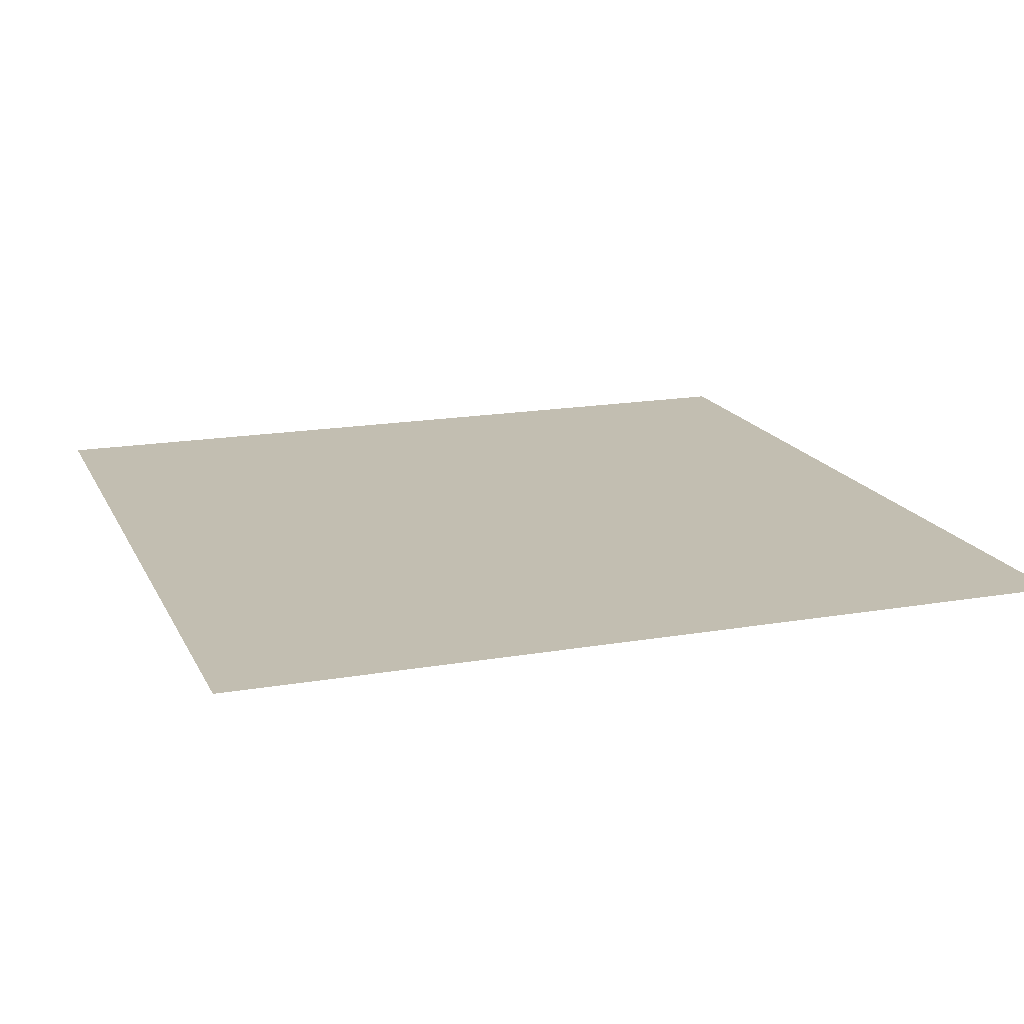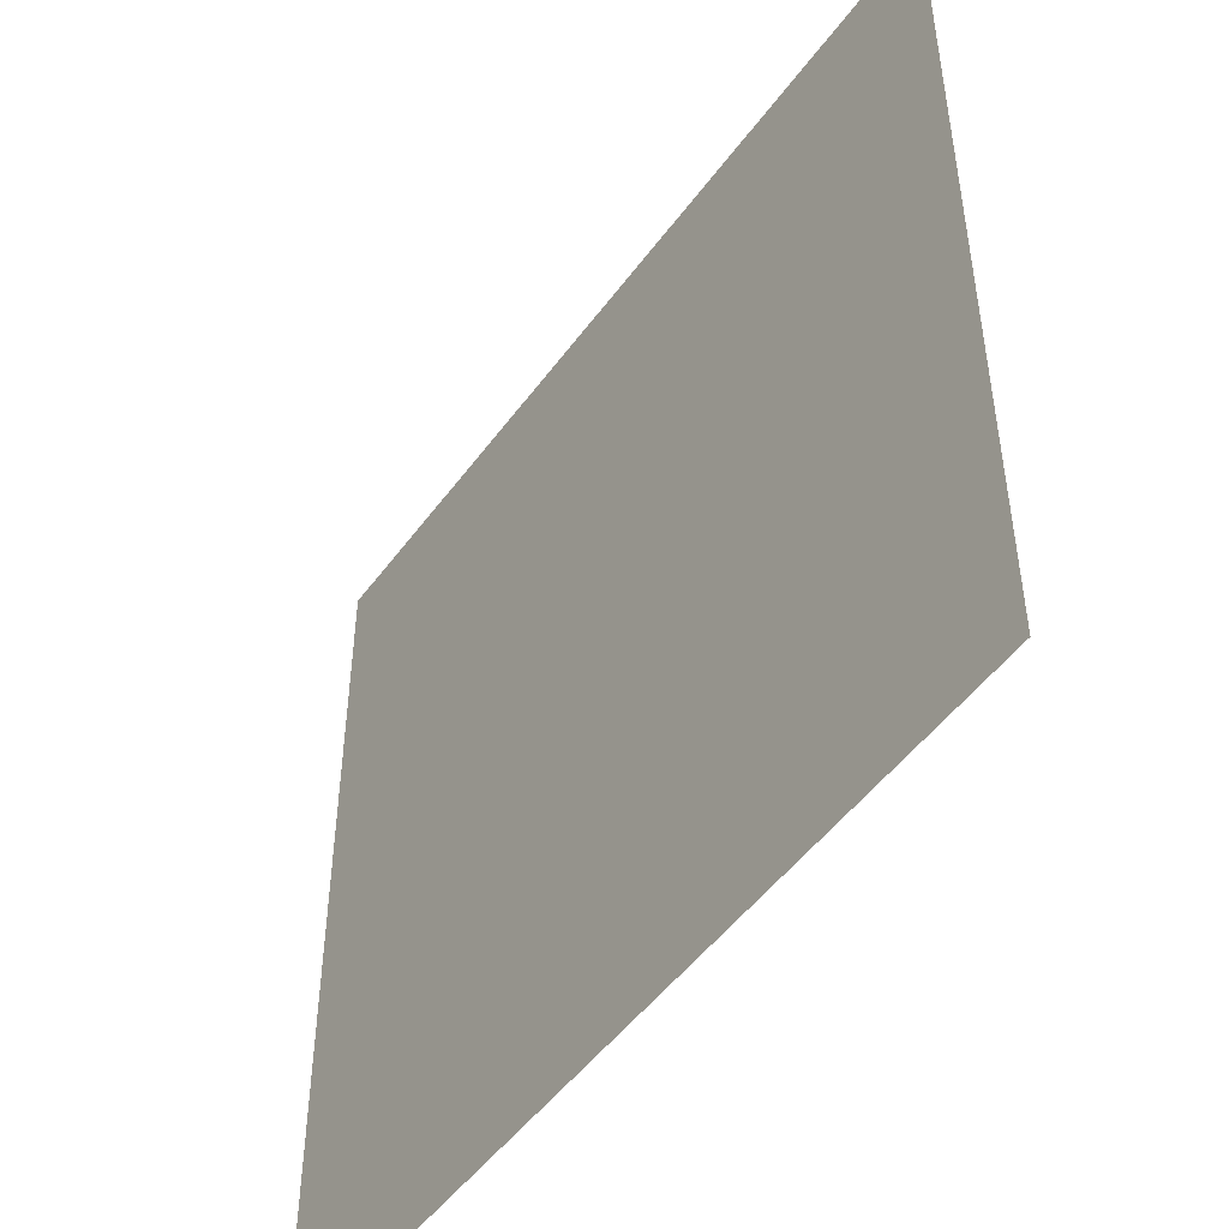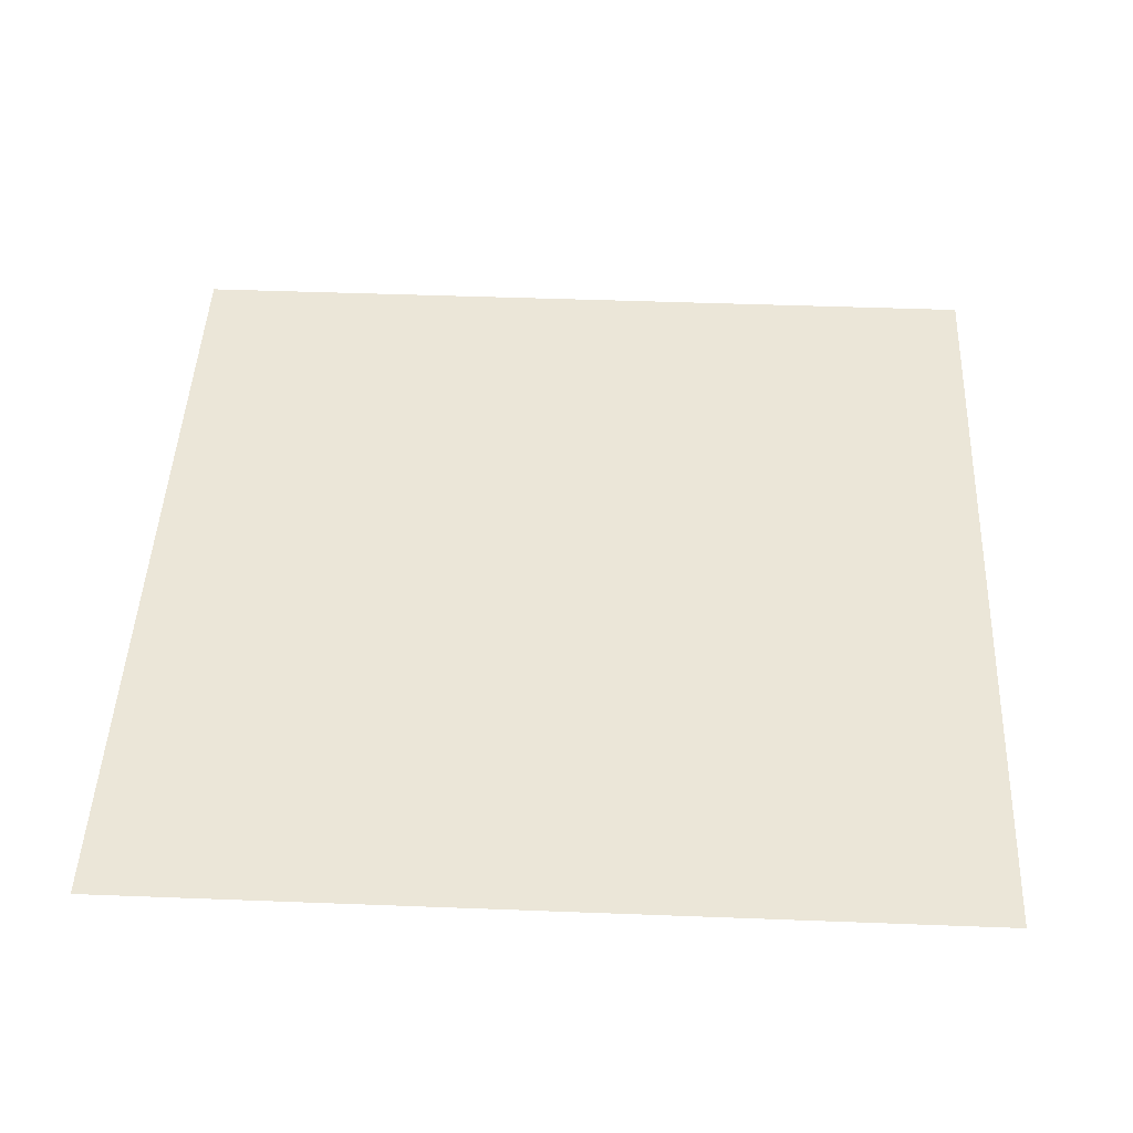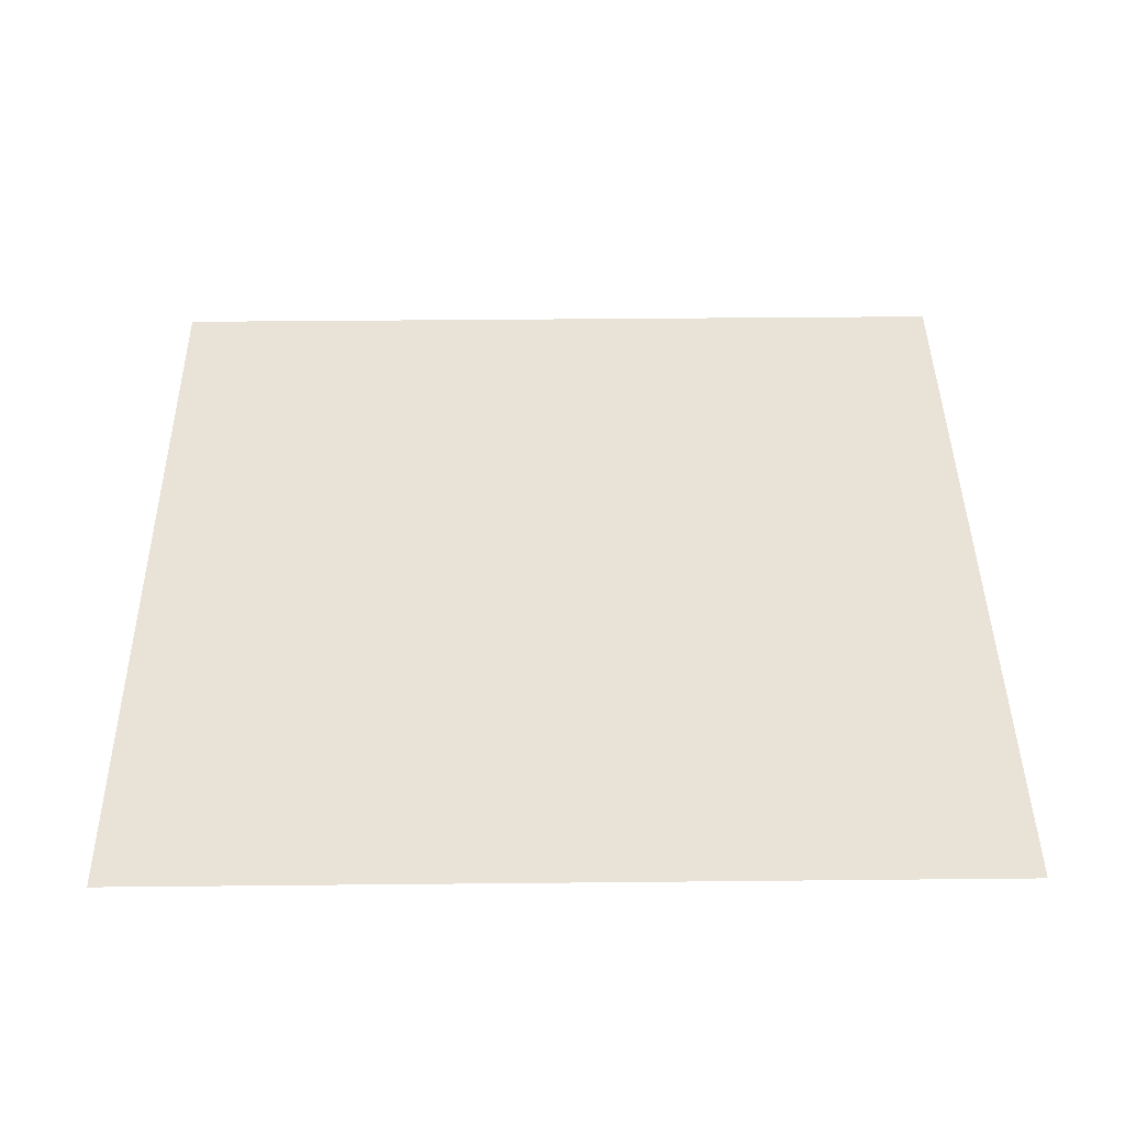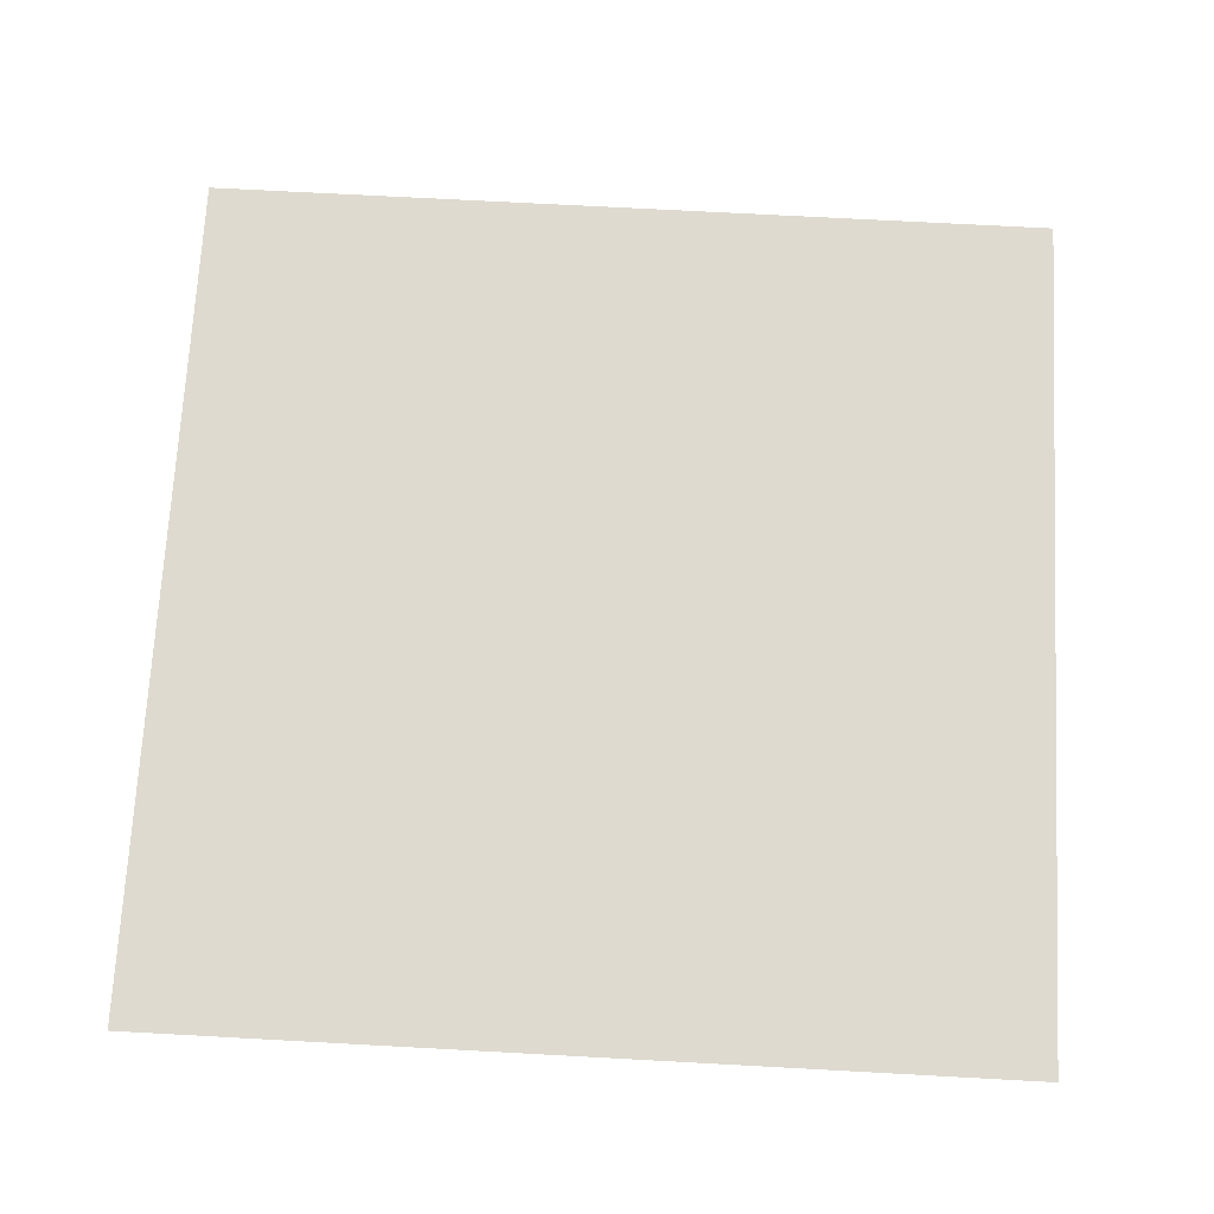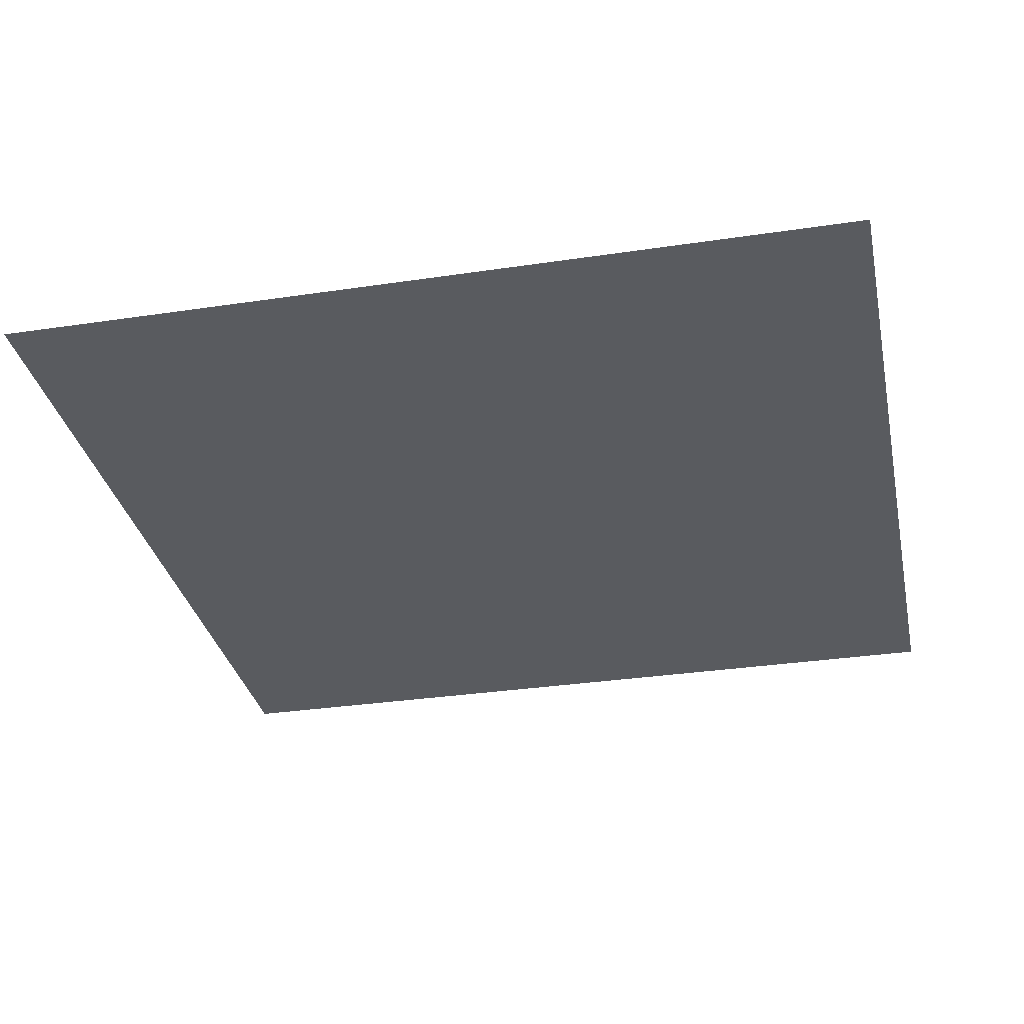
<metadata>
{"format":"obj","ext":"obj","renderer":"f3d","projection":"perspective","resolution":1024,"background":"white","views":[{"elev":17.1,"azim":-19.2,"up":"+Z"},{"elev":-49.2,"azim":55.4,"up":"+Y"},{"elev":46.1,"azim":92.5,"up":"+Z"},{"elev":41.8,"azim":89.3,"up":"+Z"},{"elev":71.0,"azim":3.1,"up":"+Z"},{"elev":-32.3,"azim":11.8,"up":"+Z"}]}
</metadata>
<code>
v -19.2 -11.52 0
v -20.48 -11.52 0
v -20.48 -10.24 0
v -19.2 -10.24 0
g TCC---Fase-Teste_mesh_0003
f 1 2 3 4

</code>
